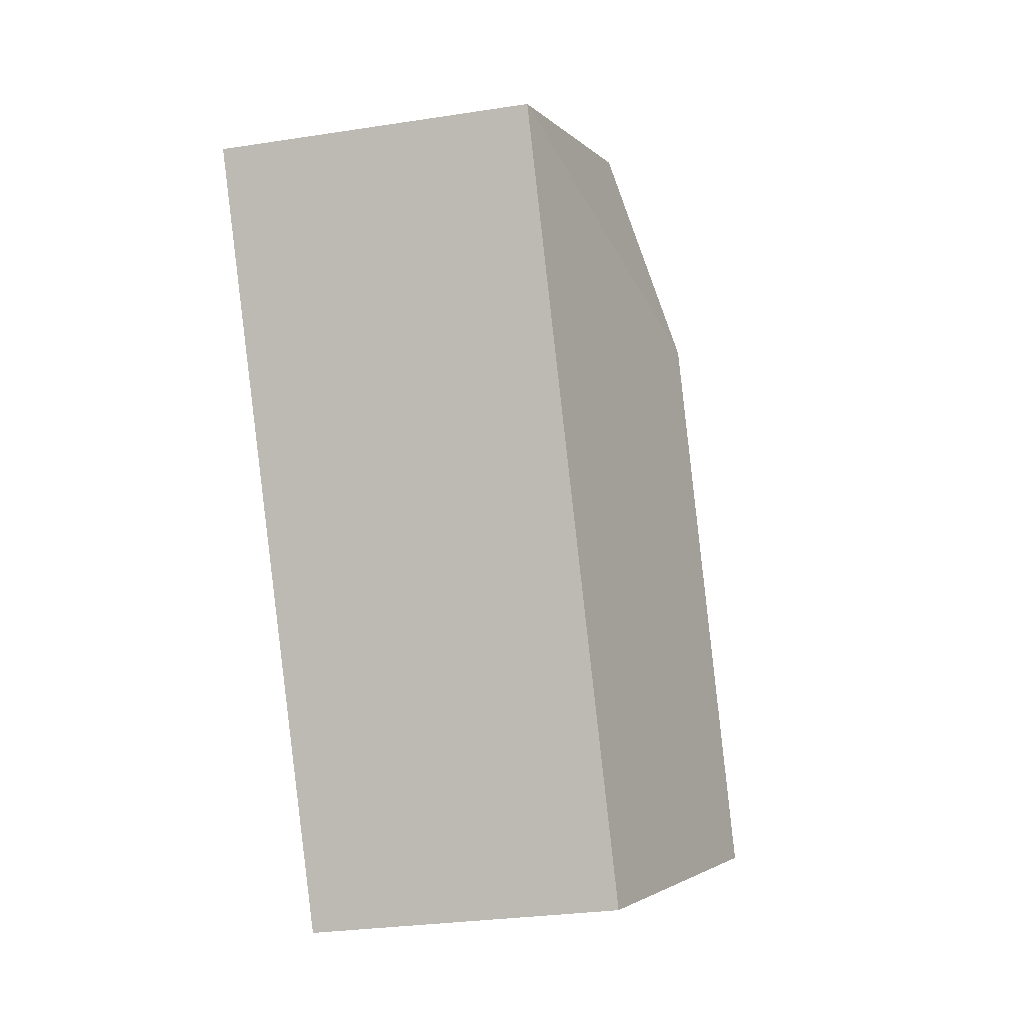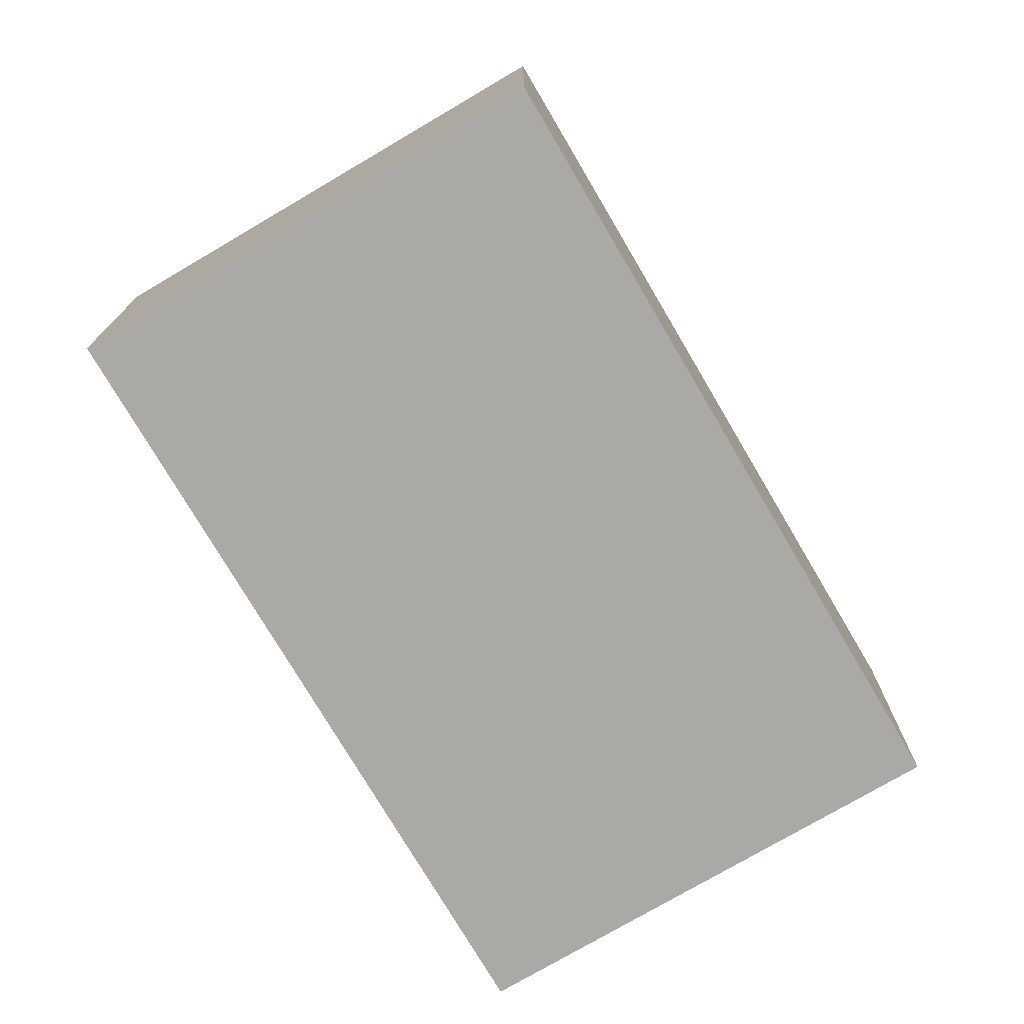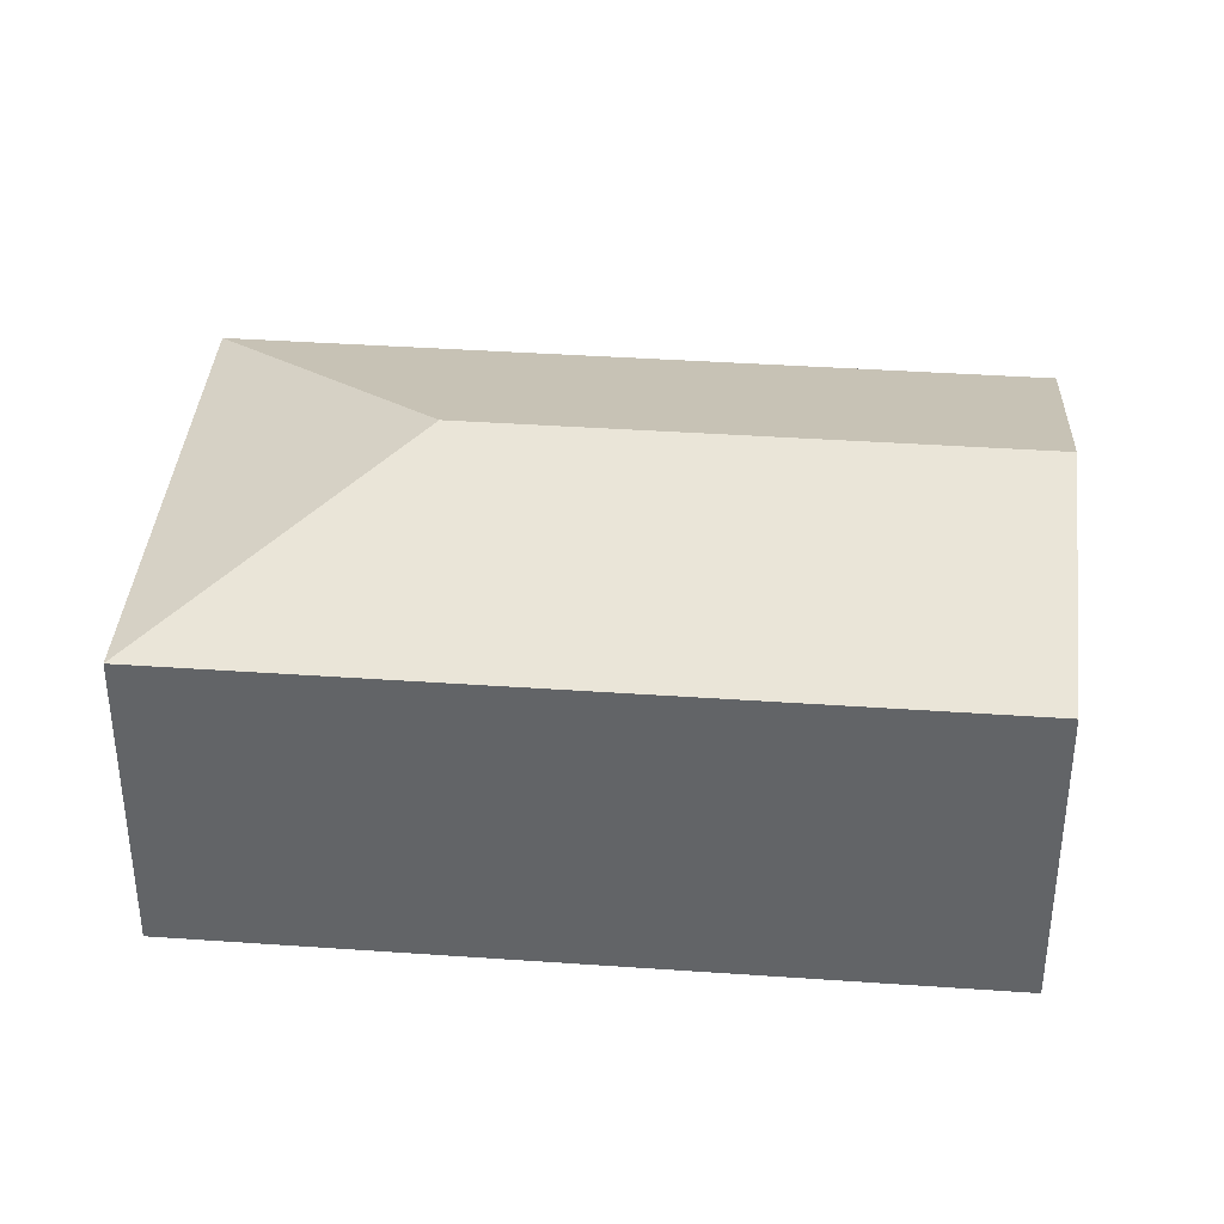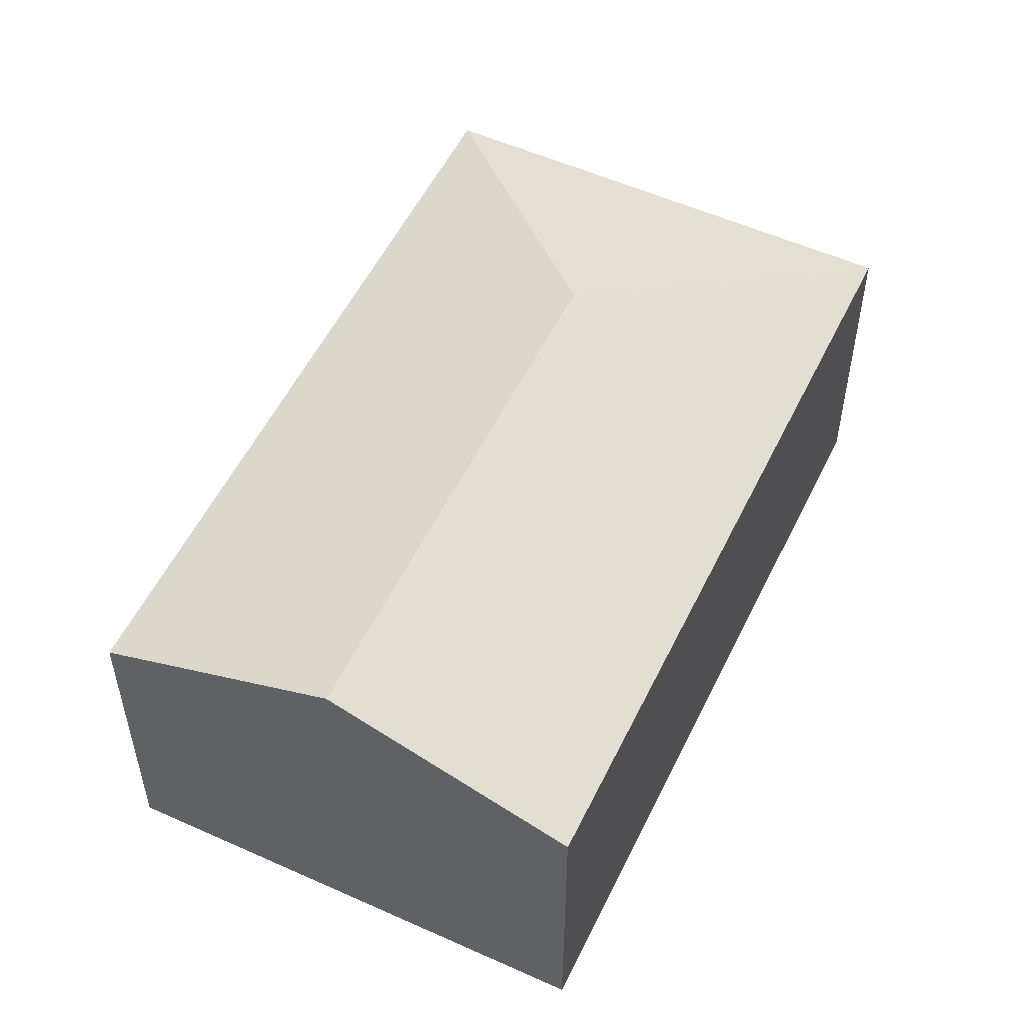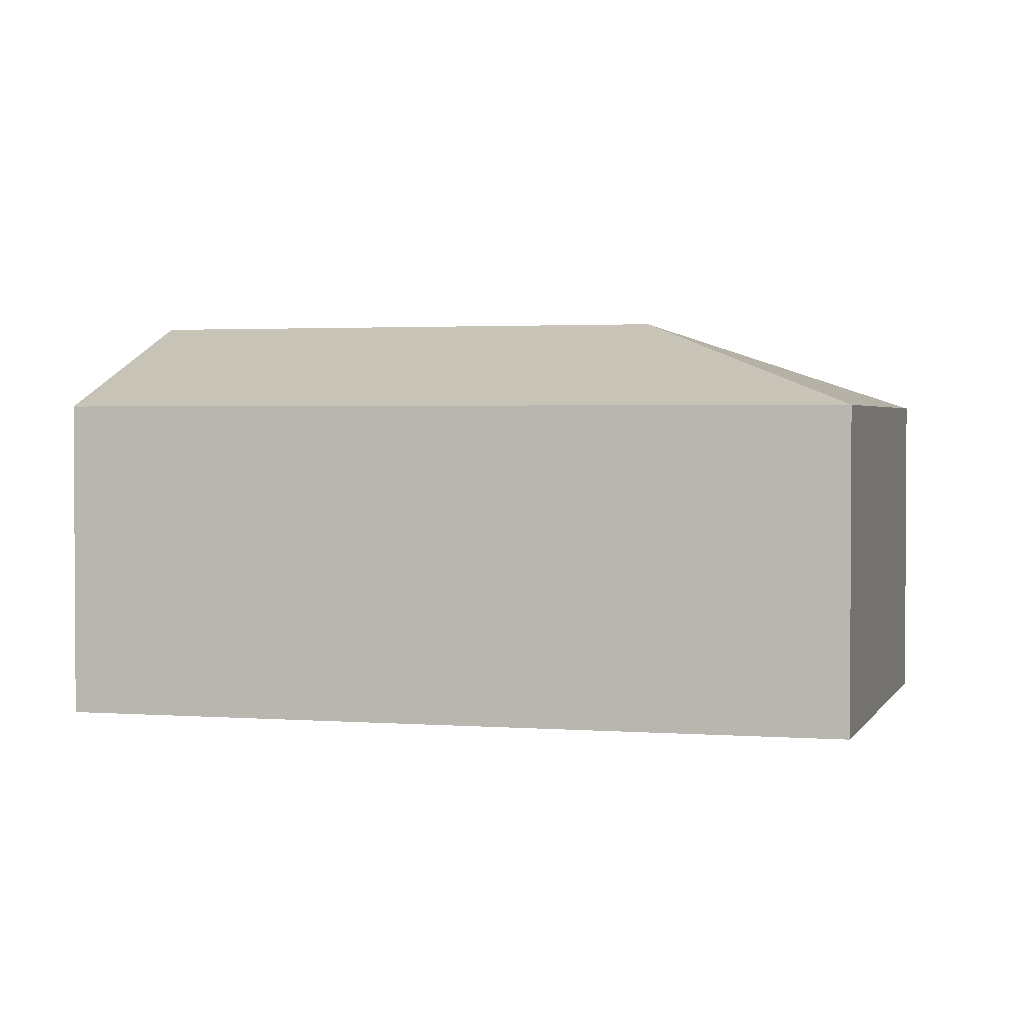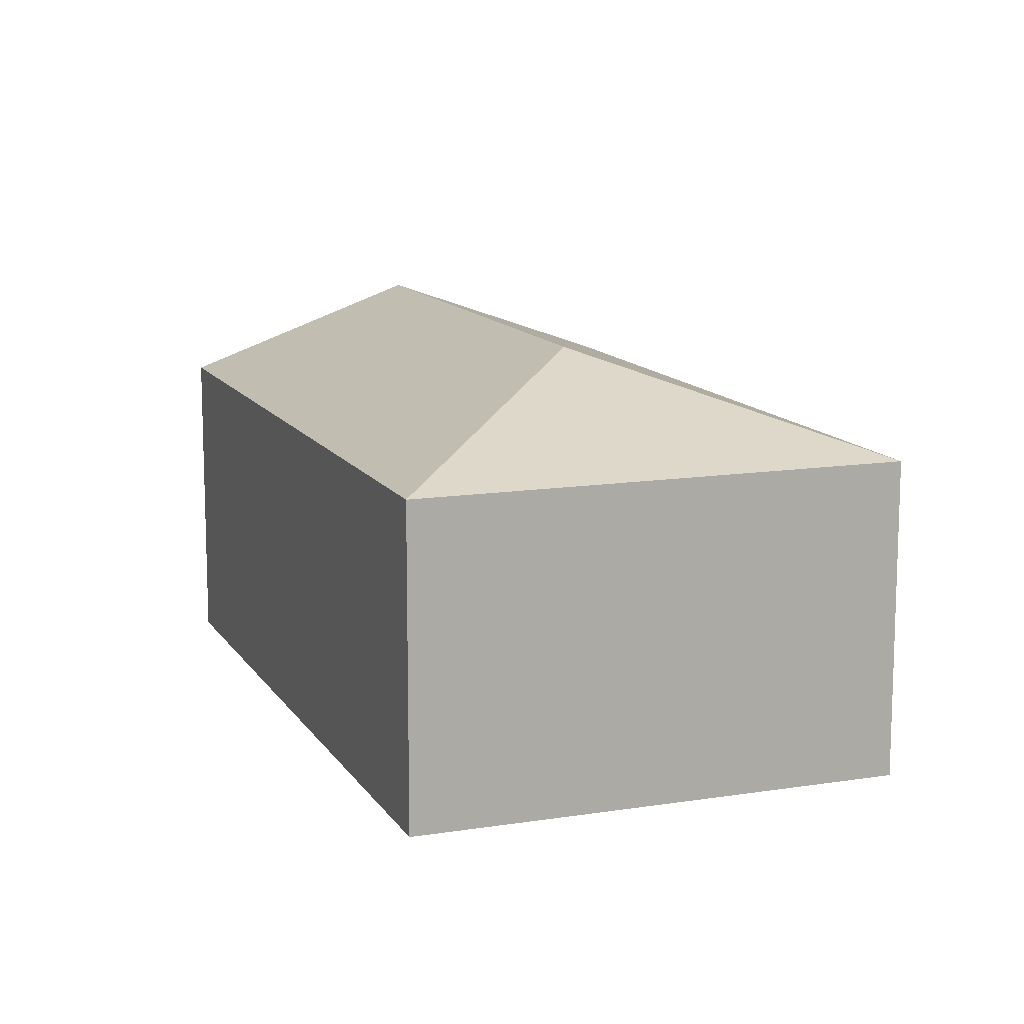
<metadata>
{"format":"obj","ext":"obj","renderer":"f3d","projection":"perspective","resolution":1024,"background":"white","views":[{"elev":-27.9,"azim":103.4,"up":"+Z"},{"elev":-75.5,"azim":59.6,"up":"+Y"},{"elev":38.3,"azim":124.2,"up":"+Y"},{"elev":54.1,"azim":-125.3,"up":"+Y"},{"elev":2.1,"azim":-45.4,"up":"+Y"},{"elev":12.5,"azim":8.7,"up":"+Y"}]}
</metadata>
<code>
v  1.348 2.509 -0.751
v  5.11 1.959 2.827
v  2.696 1.959 -1.503
v  3.01 2.509 2.23
v  2.413 1.958 4.33
v  0 1.959 1.2e-16
v  2.696 9.203e-17 -1.503
v  1.348 4.599e-17 -0.751
v  0 0 0
v  2.413 -2.651e-16 4.33
v  5.11 -1.731e-16 2.827
g defaultobject
f 1 2 3
f 2 1 4
f 4 5 2
f 5 1 6
f 1 5 4
f 7 1 3
f 1 7 6
f 6 7 8
f 6 8 9
f 9 5 6
f 5 9 10
f 5 11 2
f 11 5 10
f 11 3 2
f 3 11 7
f 8 10 9
f 10 8 7
f 10 7 11

</code>
